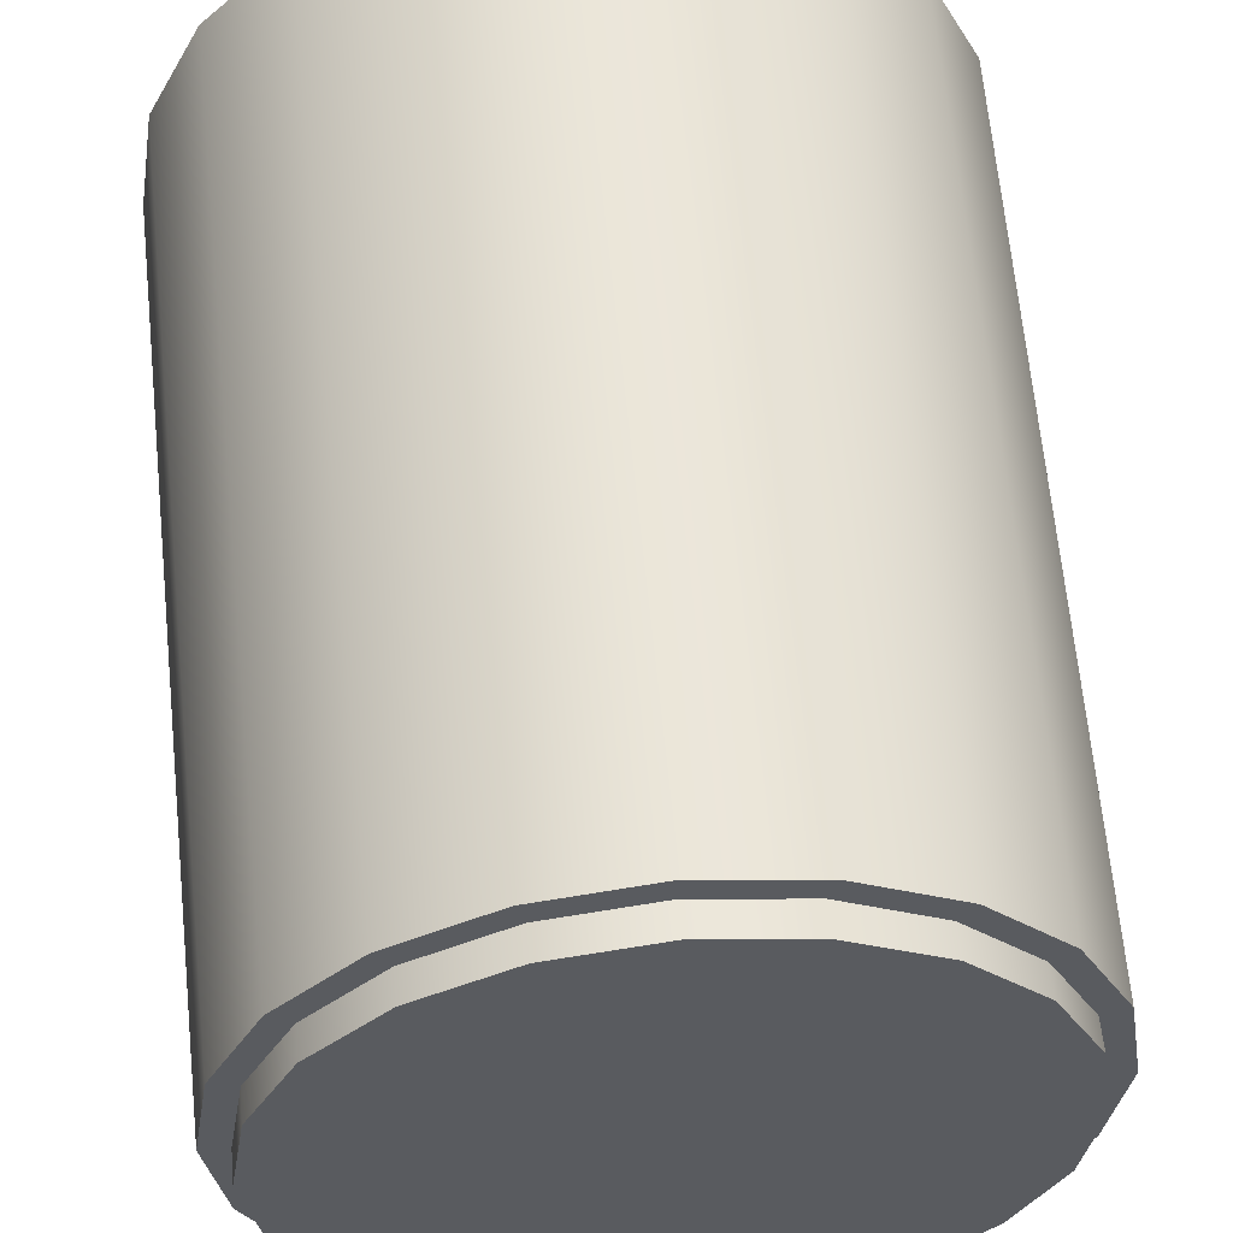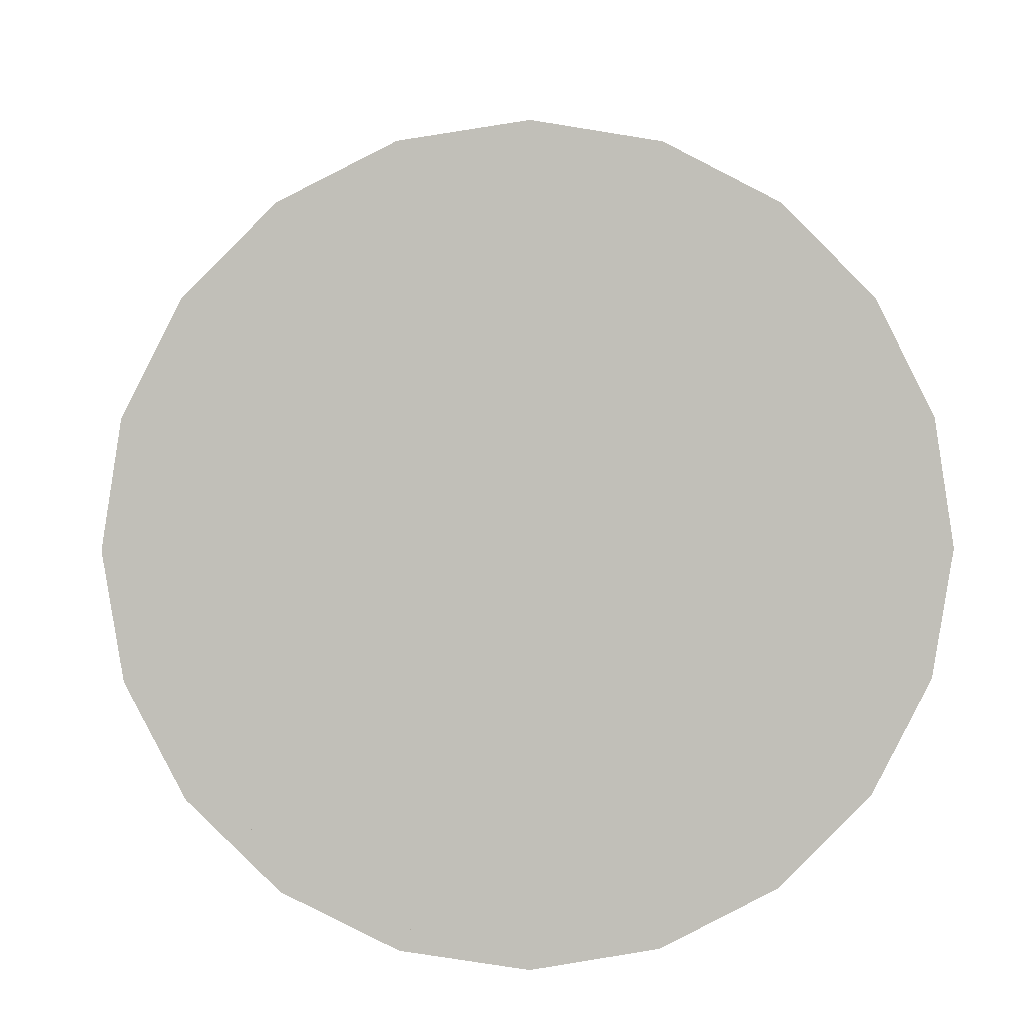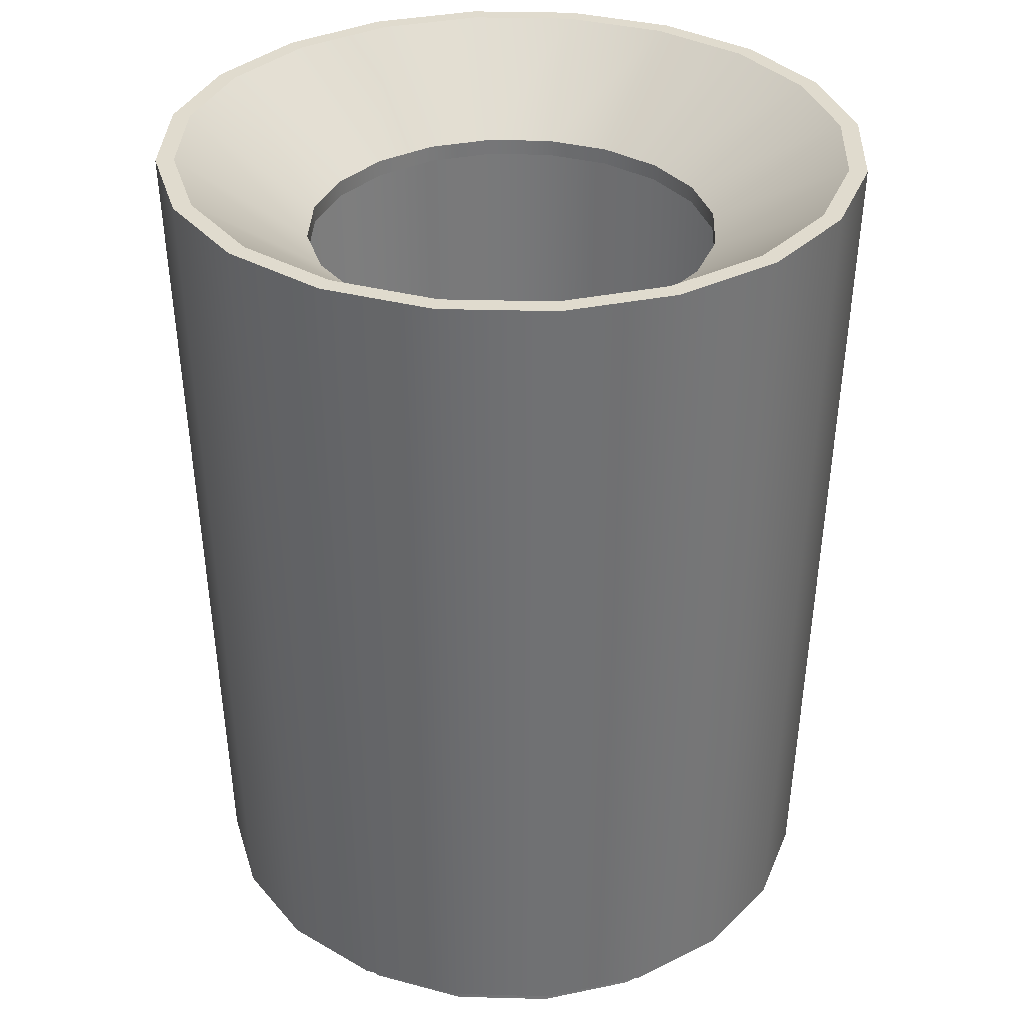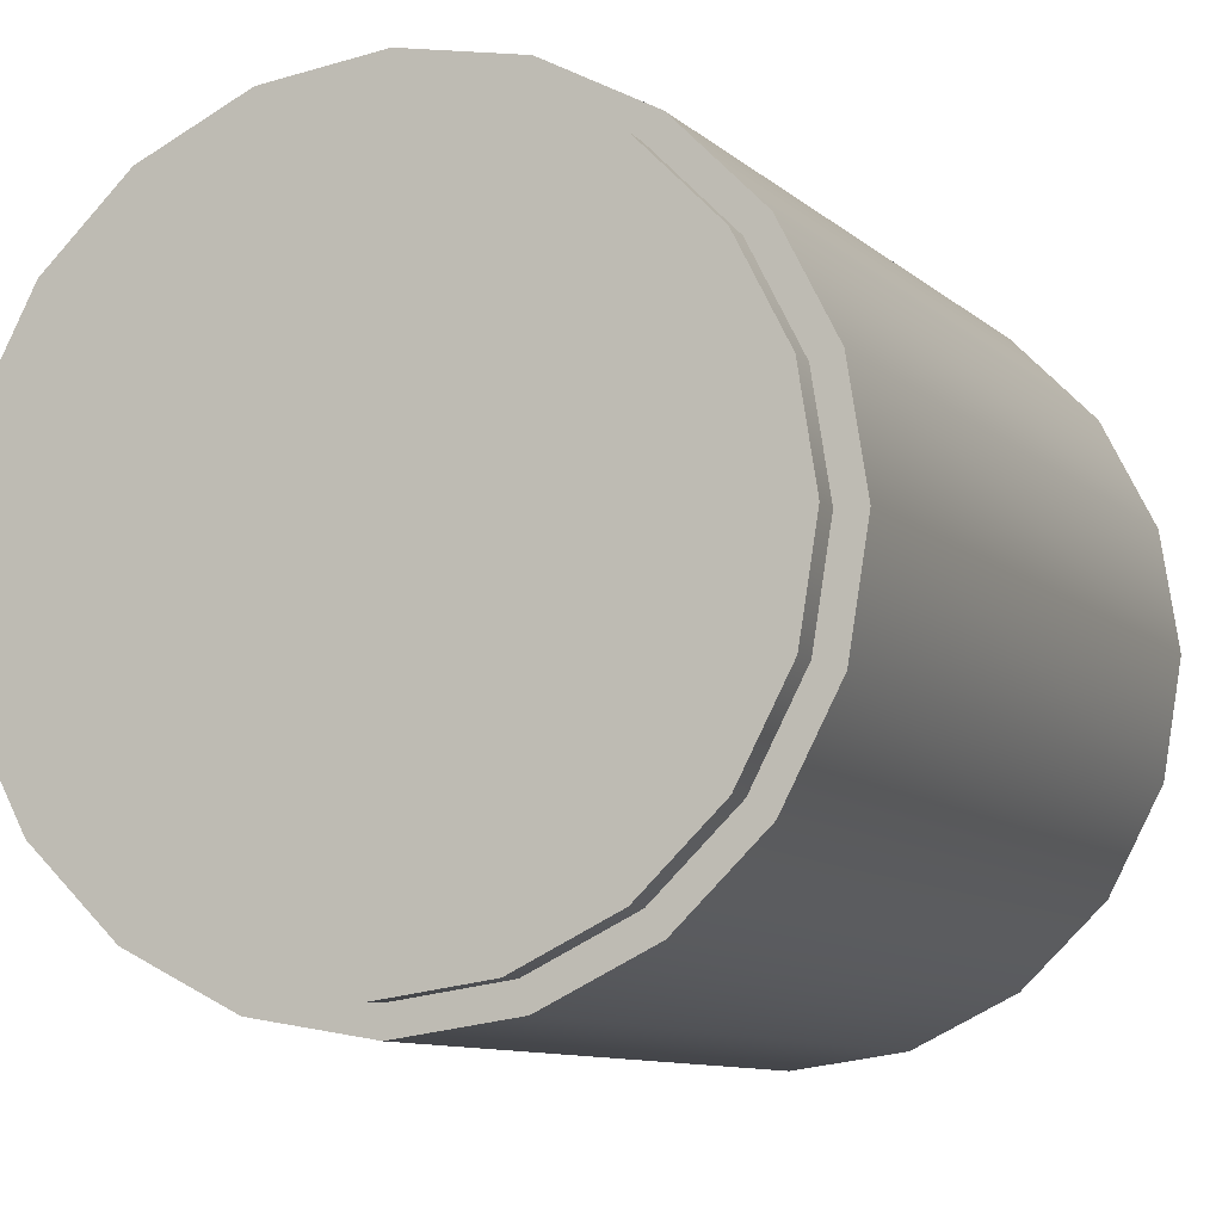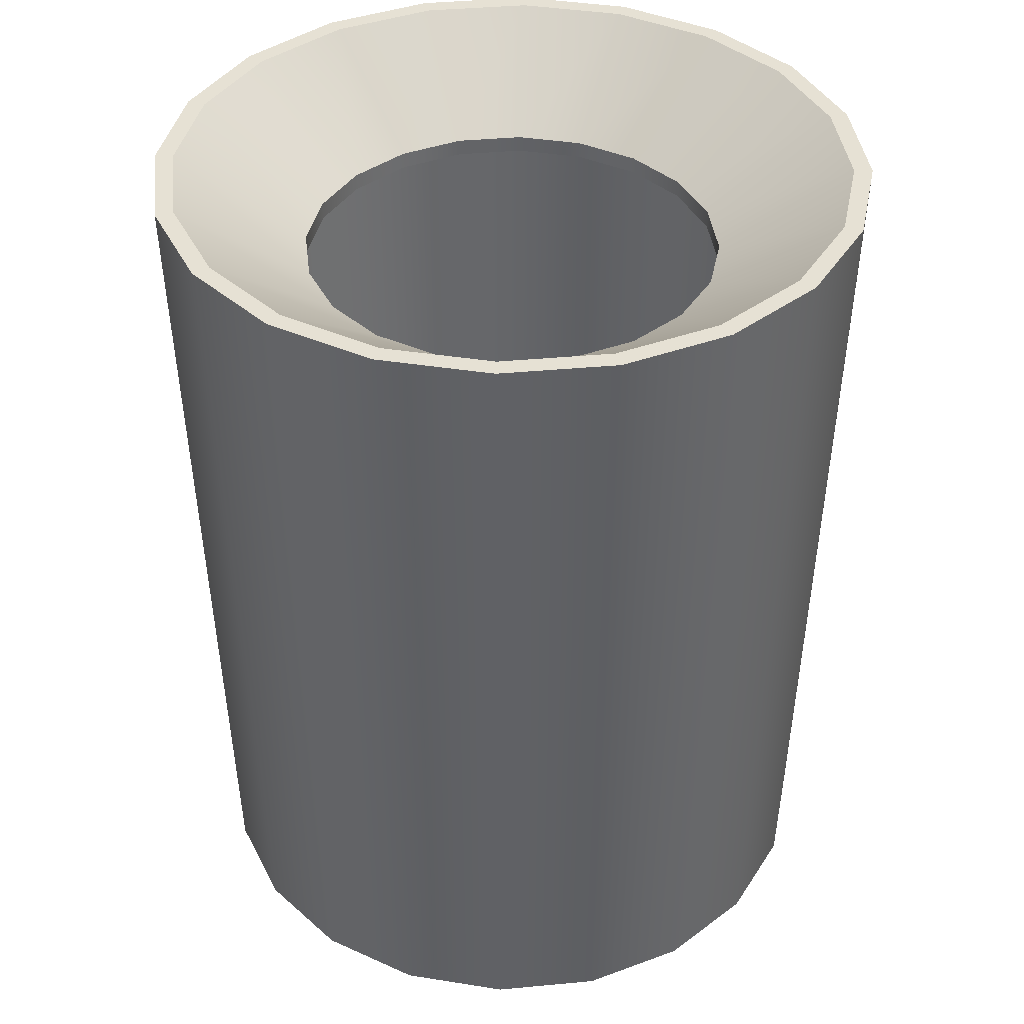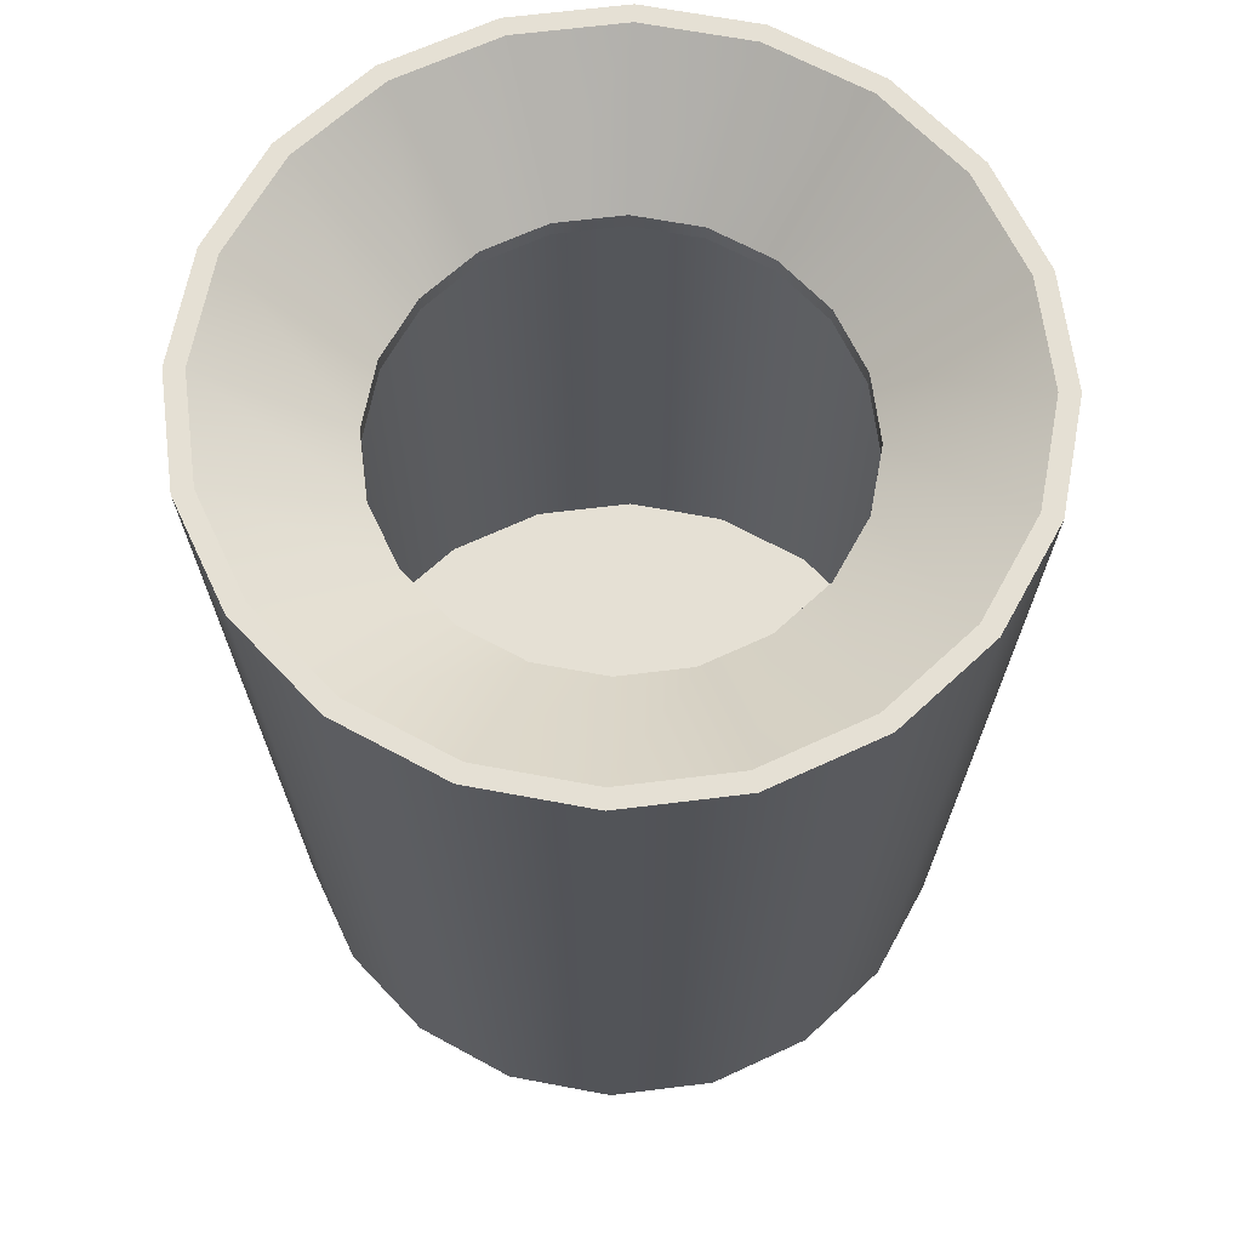
<metadata>
{"format":"obj","ext":"obj","renderer":"f3d","projection":"perspective","resolution":1024,"background":"white","views":[{"elev":56.4,"azim":-5.2,"up":"+Z"},{"elev":4.0,"azim":-1.9,"up":"+Z"},{"elev":33.5,"azim":-24.9,"up":"+Y"},{"elev":-7.4,"azim":20.7,"up":"+Z"},{"elev":39.2,"azim":92.3,"up":"+Y"},{"elev":65.3,"azim":-178.2,"up":"+Y"}]}
</metadata>
<code>
g default
v -5.315 0.2623 -21.45
v -5.432 0.2623 -21.68
v -5.615 0.2623 -21.87
v -5.844 0.2623 -21.98
v -6.099 0.2623 -22.02
v -6.354 0.2623 -21.98
v -6.584 0.2623 -21.87
v -6.766 0.2623 -21.68
v -6.883 0.2623 -21.45
v -6.924 0.2623 -21.2
v -6.883 0.2623 -20.94
v -6.766 0.2623 -20.71
v -6.584 0.2623 -20.53
v -6.354 0.2623 -20.41
v -6.099 0.2623 -20.37
v -5.844 0.2623 -20.41
v -5.615 0.2623 -20.53
v -5.432 0.2623 -20.71
v -5.315 0.2623 -20.94
v -5.275 0.2623 -21.2
v -5.256 2.412 -21.47
v -5.382 2.412 -21.72
v -5.578 2.412 -21.92
v -5.825 2.412 -22.04
v -6.099 2.412 -22.08
v -6.373 2.412 -22.04
v -6.62 2.412 -21.92
v -6.816 2.412 -21.72
v -6.942 2.412 -21.47
v -6.986 2.412 -21.2
v -6.942 2.412 -20.92
v -6.816 2.412 -20.68
v -6.62 2.412 -20.48
v -6.373 2.412 -20.35
v -6.099 2.412 -20.31
v -5.825 2.412 -20.35
v -5.578 2.412 -20.48
v -5.382 2.412 -20.68
v -5.256 2.412 -20.92
v -5.213 2.412 -21.2
v -5.373 0.2623 -21.43
v -5.482 0.2623 -21.65
v -5.651 0.2623 -21.82
v -5.863 0.2623 -21.92
v -6.099 0.2623 -21.96
v -6.335 0.2623 -21.92
v -6.548 0.2623 -21.82
v -6.717 0.2623 -21.65
v -6.825 0.2623 -21.43
v -6.863 0.2623 -21.2
v -6.825 0.2623 -20.96
v -6.717 0.2623 -20.75
v -6.548 0.2623 -20.58
v -6.335 0.2623 -20.47
v -6.099 0.2623 -20.43
v -5.863 0.2623 -20.47
v -5.651 0.2623 -20.58
v -5.482 0.2623 -20.75
v -5.373 0.2623 -20.96
v -5.336 0.2623 -21.2
v -5.373 0.1908 -21.43
v -5.482 0.1908 -21.65
v -6.099 0.1908 -21.2
v -5.651 0.1908 -21.82
v -5.863 0.1908 -21.92
v -6.099 0.1908 -21.96
v -6.335 0.1908 -21.92
v -6.548 0.1908 -21.82
v -6.717 0.1908 -21.65
v -6.825 0.1908 -21.43
v -6.863 0.1908 -21.2
v -6.825 0.1908 -20.96
v -6.717 0.1908 -20.75
v -6.548 0.1908 -20.58
v -6.335 0.1908 -20.47
v -6.099 0.1908 -20.43
v -5.863 0.1908 -20.47
v -5.651 0.1908 -20.58
v -5.482 0.1908 -20.75
v -5.373 0.1908 -20.96
v -5.336 0.1908 -21.2
v -5.299 2.412 -21.46
v -5.419 2.412 -21.69
v -5.605 2.412 -21.88
v -5.839 2.412 -22
v -6.099 2.412 -22.04
v -6.359 2.412 -22
v -6.594 2.412 -21.88
v -6.78 2.412 -21.69
v -6.899 2.412 -21.46
v -6.941 2.412 -21.2
v -6.899 2.412 -20.94
v -6.78 2.412 -20.7
v -6.594 2.412 -20.52
v -6.359 2.412 -20.4
v -6.099 2.412 -20.36
v -5.839 2.412 -20.4
v -5.605 2.412 -20.52
v -5.419 2.412 -20.7
v -5.299 2.412 -20.94
v -5.258 2.412 -21.2
v -5.602 2.182 -21.36
v -5.676 2.182 -21.51
v -5.792 2.182 -21.62
v -5.938 2.182 -21.7
v -6.099 2.182 -21.72
v -6.261 2.182 -21.7
v -6.407 2.182 -21.62
v -6.523 2.182 -21.51
v -6.597 2.182 -21.36
v -6.623 2.182 -21.2
v -6.597 2.182 -21.04
v -6.523 2.182 -20.89
v -6.407 2.182 -20.77
v -6.261 2.182 -20.7
v -6.099 2.182 -20.67
v -5.938 2.182 -20.7
v -5.792 2.182 -20.77
v -5.676 2.182 -20.89
v -5.602 2.182 -21.04
v -5.576 2.182 -21.2
v -5.602 2.141 -21.36
v -5.676 2.141 -21.51
v -5.792 2.141 -21.62
v -5.938 2.141 -21.7
v -6.099 2.141 -21.72
v -6.261 2.141 -21.7
v -6.407 2.141 -21.62
v -6.523 2.141 -21.51
v -6.597 2.141 -21.36
v -6.623 2.141 -21.2
v -6.597 2.141 -21.04
v -6.523 2.141 -20.89
v -6.407 2.141 -20.77
v -6.261 2.141 -20.7
v -6.099 2.141 -20.67
v -5.938 2.141 -20.7
v -5.792 2.141 -20.77
v -5.676 2.141 -20.89
v -5.602 2.141 -21.04
v -5.576 2.141 -21.2
v -5.311 2.011 -21.45
v -5.428 2.011 -21.69
v -5.612 2.011 -21.87
v -5.843 2.011 -21.99
v -6.099 2.011 -22.03
v -6.355 2.011 -21.99
v -6.587 2.011 -21.87
v -6.77 2.011 -21.69
v -6.888 2.011 -21.45
v -6.928 2.011 -21.2
v -6.888 2.011 -20.94
v -6.77 2.011 -20.71
v -6.587 2.011 -20.53
v -6.355 2.011 -20.41
v -6.099 2.011 -20.37
v -5.843 2.011 -20.41
v -5.612 2.011 -20.53
v -5.428 2.011 -20.71
v -5.311 2.011 -20.94
v -5.27 2.011 -21.2
v -5.336 0.3186 -21.45
v -5.45 0.3186 -21.67
v -6.099 0.3186 -21.2
v -5.627 0.3186 -21.85
v -5.851 0.3186 -21.96
v -6.099 0.3186 -22
v -6.347 0.3186 -21.96
v -6.571 0.3186 -21.85
v -6.749 0.3186 -21.67
v -6.863 0.3186 -21.45
v -6.902 0.3186 -21.2
v -6.863 0.3186 -20.95
v -6.749 0.3186 -20.73
v -6.571 0.3186 -20.55
v -6.347 0.3186 -20.43
v -6.099 0.3186 -20.4
v -5.851 0.3186 -20.43
v -5.627 0.3186 -20.55
v -5.45 0.3186 -20.73
v -5.336 0.3186 -20.95
v -5.297 0.3186 -21.2
g pCylinder25
f 1 2 22 21
f 2 3 23 22
f 3 4 24 23
f 4 5 25 24
f 5 6 26 25
f 6 7 27 26
f 7 8 28 27
f 8 9 29 28
f 9 10 30 29
f 10 11 31 30
f 11 12 32 31
f 12 13 33 32
f 13 14 34 33
f 14 15 35 34
f 15 16 36 35
f 16 17 37 36
f 17 18 38 37
f 18 19 39 38
f 19 20 40 39
f 20 1 21 40
f 62 61 63
f 64 62 63
f 65 64 63
f 66 65 63
f 67 66 63
f 68 67 63
f 69 68 63
f 70 69 63
f 71 70 63
f 72 71 63
f 73 72 63
f 74 73 63
f 75 74 63
f 76 75 63
f 77 76 63
f 78 77 63
f 79 78 63
f 80 79 63
f 81 80 63
f 61 81 63
f 162 163 164
f 163 165 164
f 165 166 164
f 166 167 164
f 167 168 164
f 168 169 164
f 169 170 164
f 170 171 164
f 171 172 164
f 172 173 164
f 173 174 164
f 174 175 164
f 175 176 164
f 176 177 164
f 177 178 164
f 178 179 164
f 179 180 164
f 180 181 164
f 181 182 164
f 182 162 164
f 2 1 41 42
f 3 2 42 43
f 4 3 43 44
f 5 4 44 45
f 6 5 45 46
f 7 6 46 47
f 8 7 47 48
f 9 8 48 49
f 10 9 49 50
f 11 10 50 51
f 12 11 51 52
f 13 12 52 53
f 14 13 53 54
f 15 14 54 55
f 16 15 55 56
f 17 16 56 57
f 18 17 57 58
f 19 18 58 59
f 20 19 59 60
f 1 20 60 41
f 42 41 61 62
f 43 42 62 64
f 44 43 64 65
f 45 44 65 66
f 46 45 66 67
f 47 46 67 68
f 48 47 68 69
f 49 48 69 70
f 50 49 70 71
f 51 50 71 72
f 52 51 72 73
f 53 52 73 74
f 54 53 74 75
f 55 54 75 76
f 56 55 76 77
f 57 56 77 78
f 58 57 78 79
f 59 58 79 80
f 60 59 80 81
f 41 60 81 61
f 21 22 83 82
f 22 23 84 83
f 23 24 85 84
f 24 25 86 85
f 25 26 87 86
f 26 27 88 87
f 27 28 89 88
f 28 29 90 89
f 29 30 91 90
f 30 31 92 91
f 31 32 93 92
f 32 33 94 93
f 33 34 95 94
f 34 35 96 95
f 35 36 97 96
f 36 37 98 97
f 37 38 99 98
f 38 39 100 99
f 39 40 101 100
f 40 21 82 101
f 82 83 103 102
f 83 84 104 103
f 84 85 105 104
f 85 86 106 105
f 86 87 107 106
f 87 88 108 107
f 88 89 109 108
f 89 90 110 109
f 90 91 111 110
f 91 92 112 111
f 92 93 113 112
f 93 94 114 113
f 94 95 115 114
f 95 96 116 115
f 96 97 117 116
f 97 98 118 117
f 98 99 119 118
f 99 100 120 119
f 100 101 121 120
f 101 82 102 121
f 102 103 123 122
f 103 104 124 123
f 104 105 125 124
f 105 106 126 125
f 106 107 127 126
f 107 108 128 127
f 108 109 129 128
f 109 110 130 129
f 110 111 131 130
f 111 112 132 131
f 112 113 133 132
f 113 114 134 133
f 114 115 135 134
f 115 116 136 135
f 116 117 137 136
f 117 118 138 137
f 118 119 139 138
f 119 120 140 139
f 120 121 141 140
f 121 102 122 141
f 122 123 143 142
f 123 124 144 143
f 124 125 145 144
f 125 126 146 145
f 126 127 147 146
f 127 128 148 147
f 128 129 149 148
f 129 130 150 149
f 130 131 151 150
f 131 132 152 151
f 132 133 153 152
f 133 134 154 153
f 134 135 155 154
f 135 136 156 155
f 136 137 157 156
f 137 138 158 157
f 138 139 159 158
f 139 140 160 159
f 140 141 161 160
f 141 122 142 161
f 142 143 163 162
f 143 144 165 163
f 144 145 166 165
f 145 146 167 166
f 146 147 168 167
f 147 148 169 168
f 148 149 170 169
f 149 150 171 170
f 150 151 172 171
f 151 152 173 172
f 152 153 174 173
f 153 154 175 174
f 154 155 176 175
f 155 156 177 176
f 156 157 178 177
f 157 158 179 178
f 158 159 180 179
f 159 160 181 180
f 160 161 182 181
f 161 142 162 182

</code>
